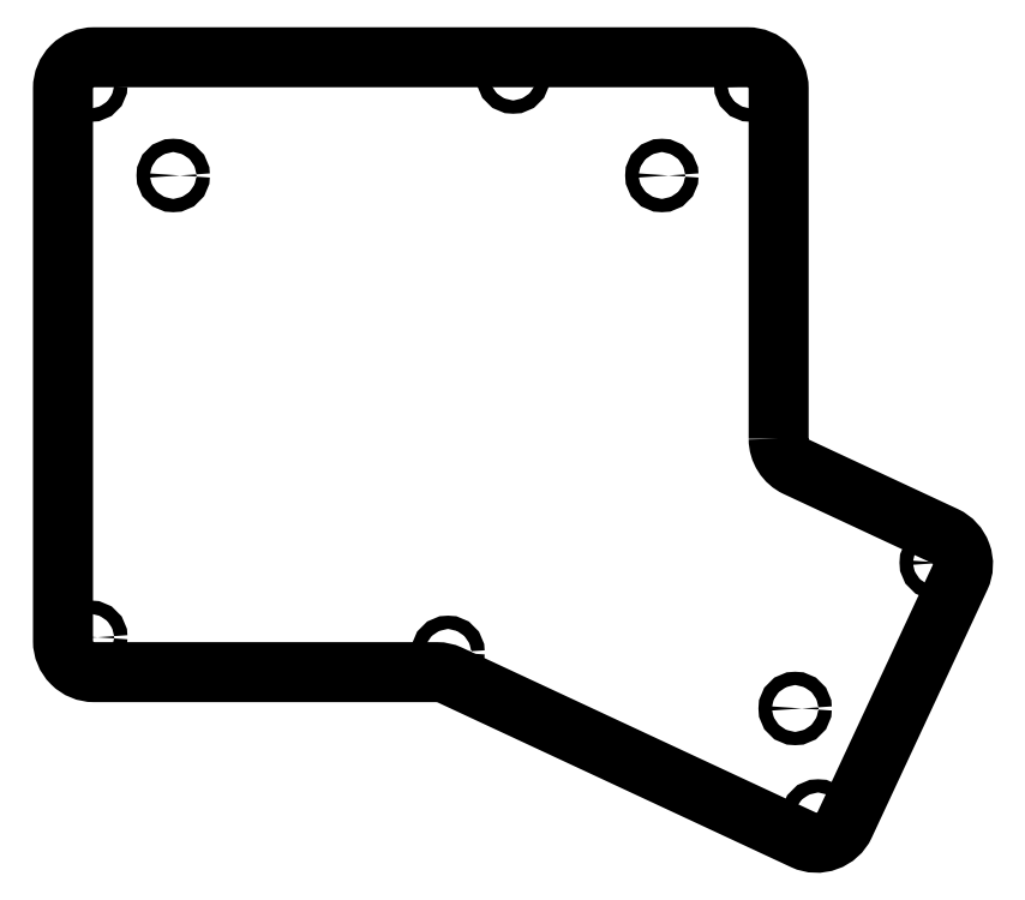
<metadata>
{"format":"dxf","ext":"dxf","renderer":"ezdxf+matplotlib","layout":"modelspace","background":"white","min_lineweight":24,"dpi":150}
</metadata>
<code>
0
SECTION
2
ENTITIES
0
CIRCLE
8
0
10
26.26
20
53.12
30
0
40
1.5
0
CIRCLE
8
0
10
106.7
20
49.71
30
0
40
1.5
0
LWPOLYLINE
8
0
90
14
70
1
43
0
10
181.1
20
97.81
10
181.1
20
176.7
42
0.4142
10
174.1
20
183.7
10
27
20
183.7
42
0.4142
10
20
20
176.7
10
20
20
52.27
42
0.4142
10
27
20
45.27
10
104.1
20
45.27
42
-0.1095
10
107.1
20
44.61
10
186.7
20
7.517
42
0.4142
10
196
20
10.9
10
221.9
20
66.58
42
0.4142
10
218.5
20
75.89
10
185.1
20
91.47
42
-0.2915
0
CIRCLE
8
0
10
121.3
20
179.3
30
0
40
1.5
0
CIRCLE
8
0
10
26.26
20
177.4
30
0
40
1.5
0
CIRCLE
8
0
10
174.8
20
177.4
30
0
40
1.5
0
CIRCLE
8
0
10
190
20
12.88
30
0
40
1.5
0
CIRCLE
8
0
10
44.81
20
157.1
30
0
40
1.5
0
CIRCLE
8
0
10
154.8
20
157.1
30
0
40
1.5
0
CIRCLE
8
0
10
184.8
20
37.08
30
0
40
1.5
0
CIRCLE
8
0
10
216.6
20
69.9
30
0
40
1.5
0
ENDSEC
0
EOF

</code>
